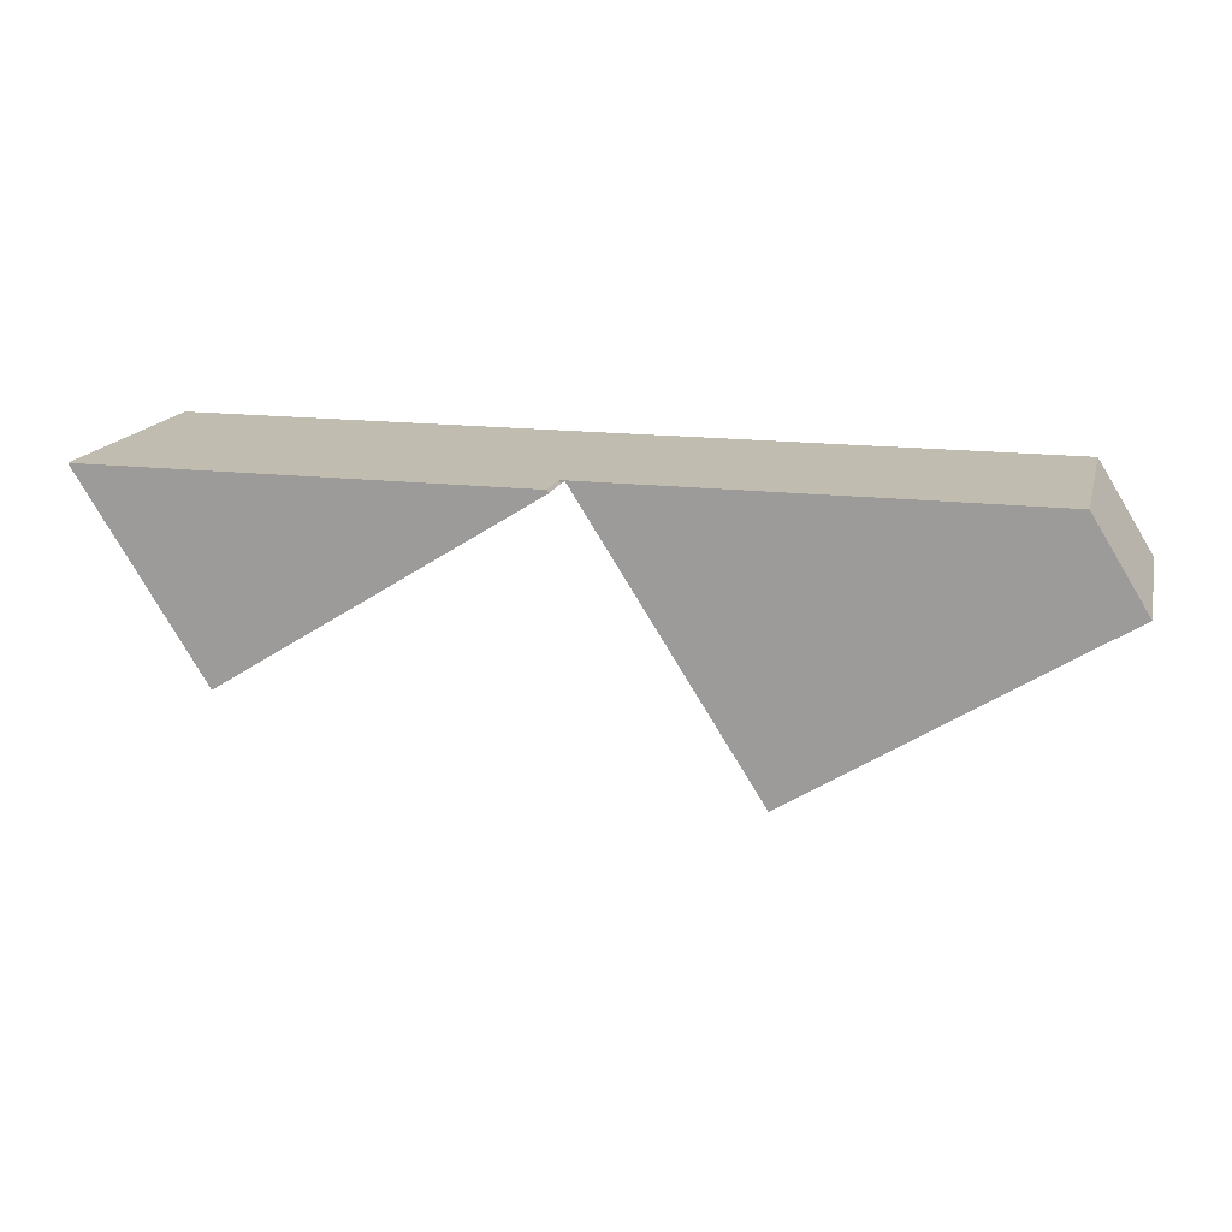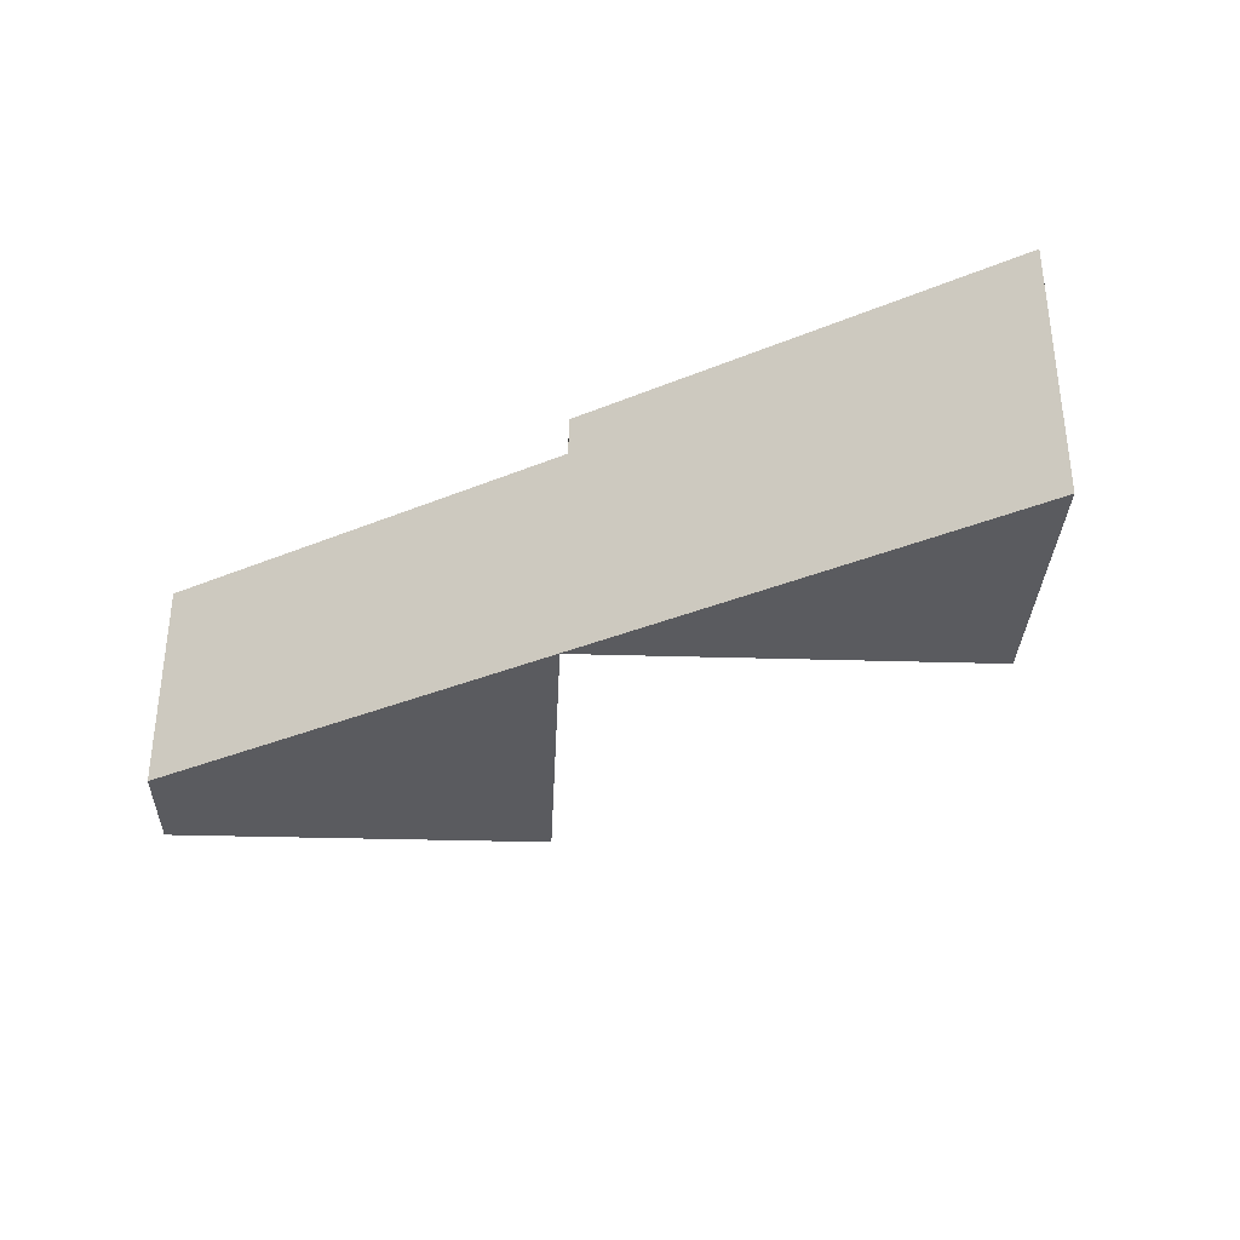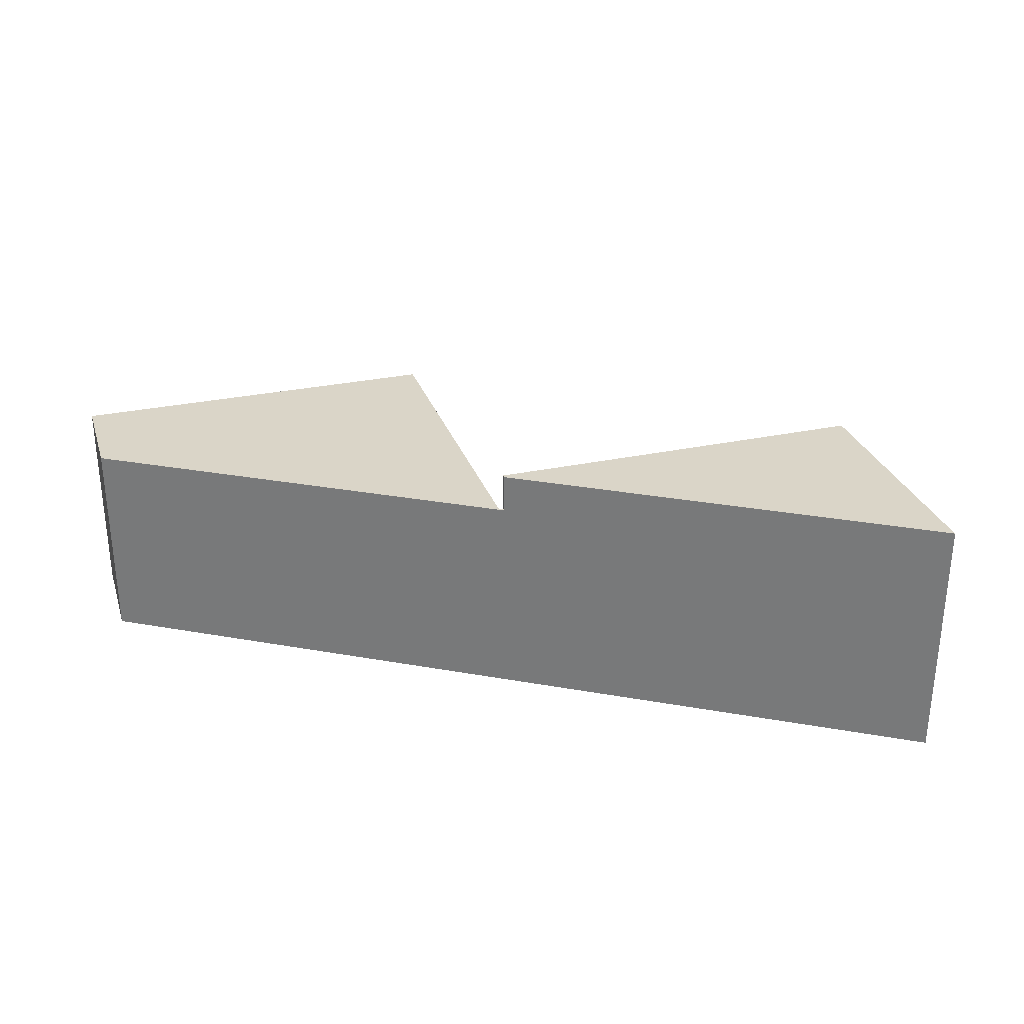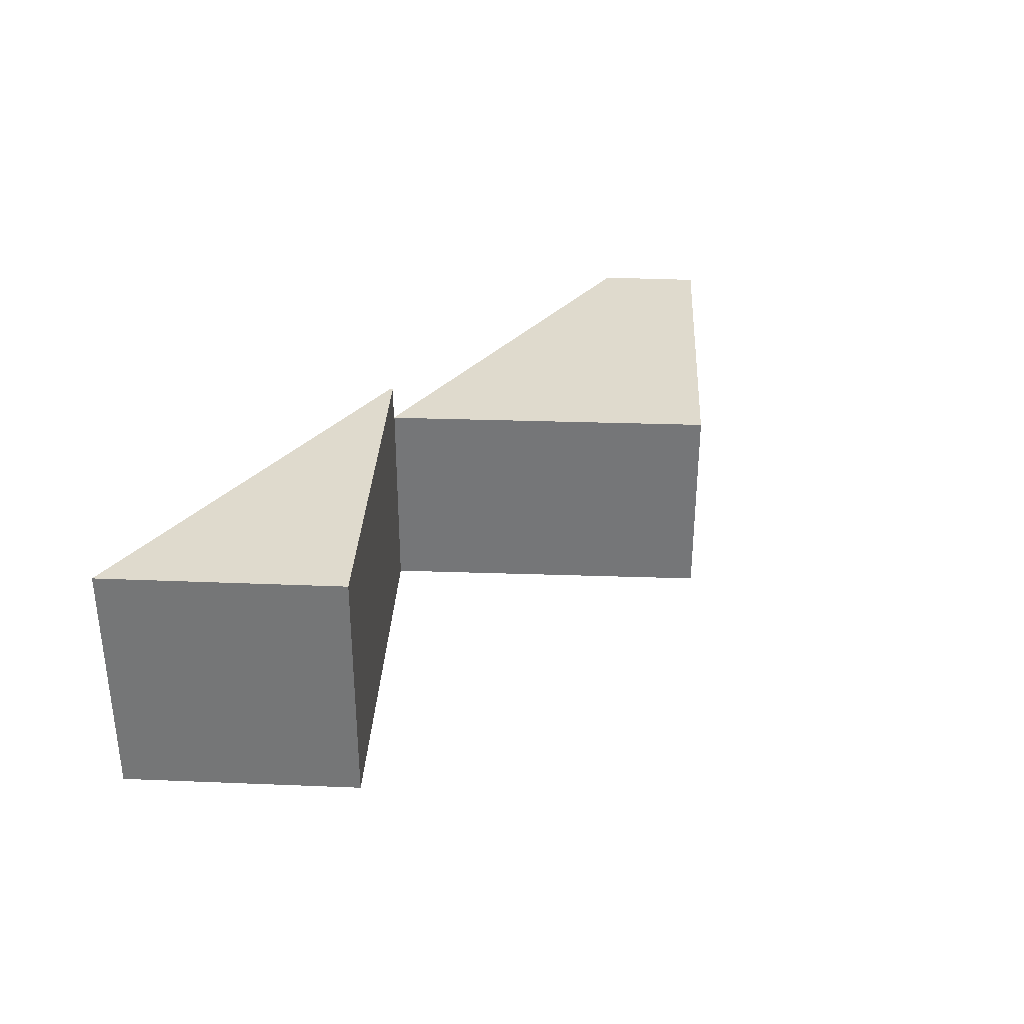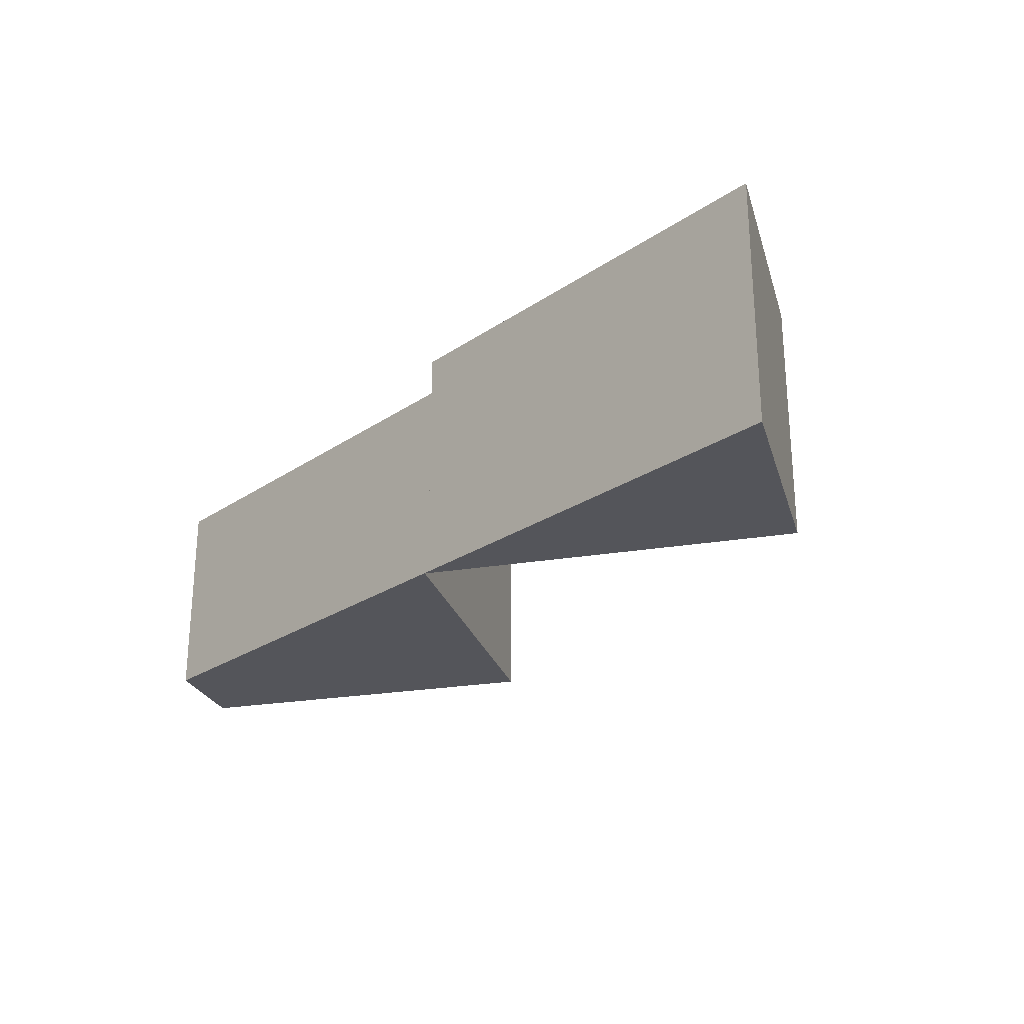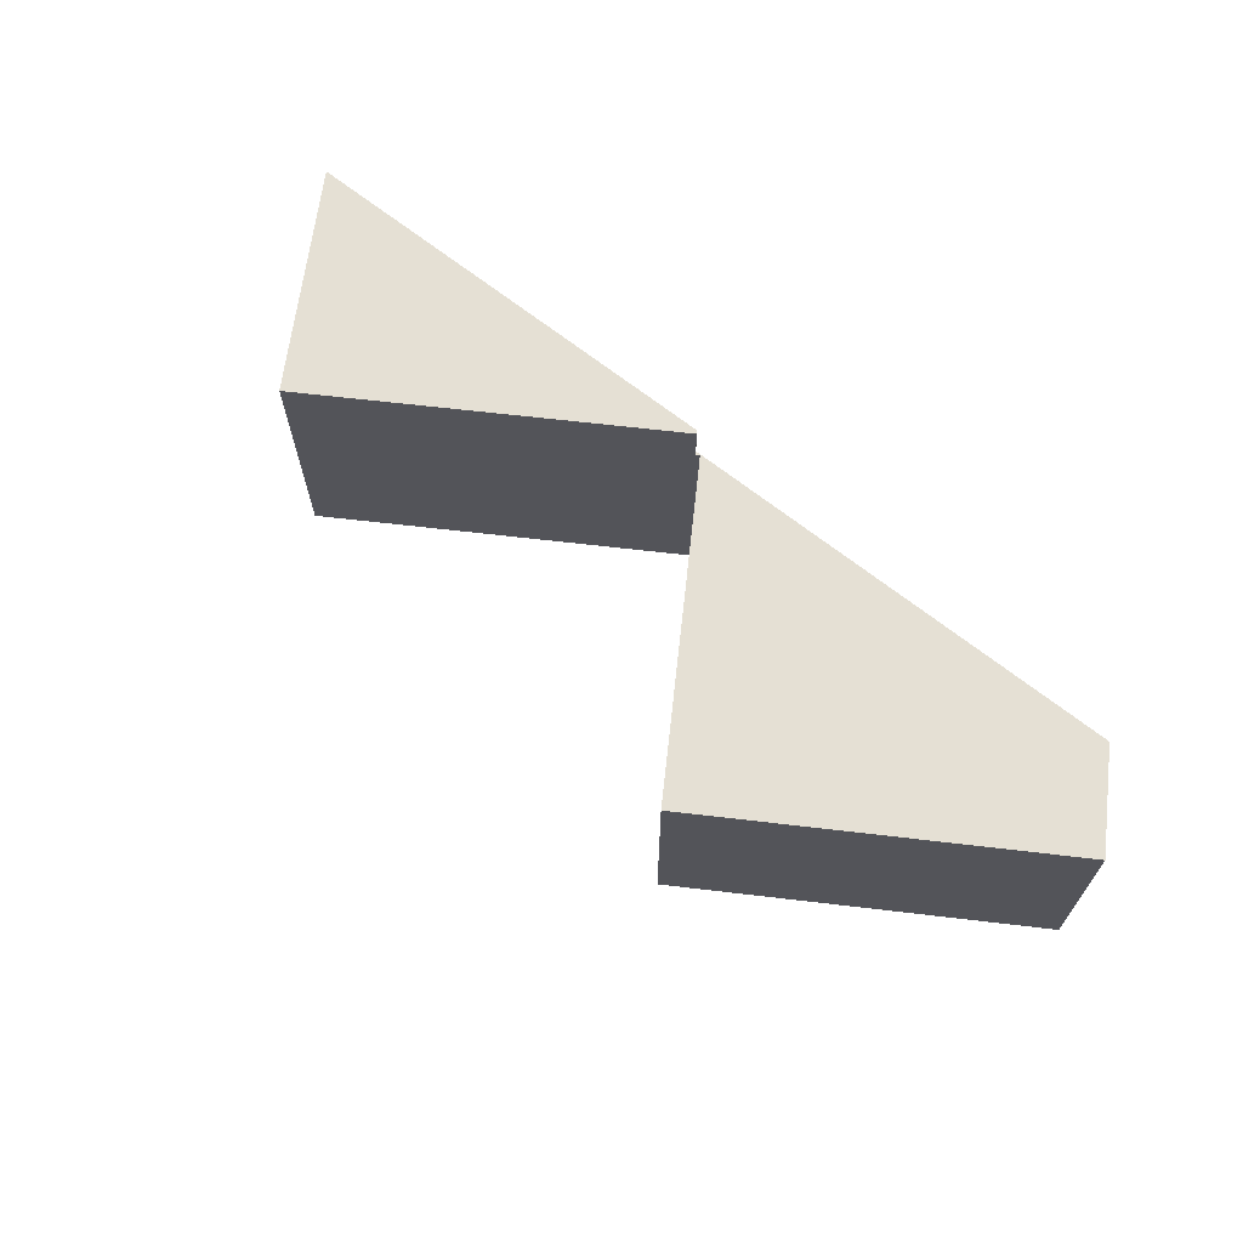
<metadata>
{"format":"obj","ext":"obj","renderer":"f3d","projection":"perspective","resolution":1024,"background":"white","views":[{"elev":16.4,"azim":-166.1,"up":"+Z"},{"elev":-33.2,"azim":29.8,"up":"+Y"},{"elev":29.4,"azim":14.8,"up":"+Y"},{"elev":32.9,"azim":125.2,"up":"+Y"},{"elev":-25.0,"azim":47.5,"up":"+Y"},{"elev":65.8,"azim":-141.1,"up":"+Y"}]}
</metadata>
<code>
v  11.86 5.798 2.132
v  15.67 5.798 -0.36
v  11.82 5.798 2.061
v  22.32 5.798 2.132
v  19.32 5.798 -2.66
v  11.86 -1.305e-16 2.132
v  22.32 -1.305e-16 2.132
v  19.32 1.629e-16 -2.66
v  15.67 2.204e-17 -0.36
v  11.82 -1.262e-16 2.061
v  1.314 4.894 2.132
v  5.323 4.894 -3.346
v  0 4.894 2.997e-16
v  11.52 4.894 2.132
v  7.414 4.894 -4.66
v  11.68 4.894 2.03
v  11.7 4.894 2.132
v  11.73 4.894 2.114
v  11.86 4.894 2.132
v  11.82 4.894 2.061
v  11.7 -1.305e-16 2.132
v  11.52 -1.305e-16 2.132
v  1.314 -1.305e-16 2.132
v  11.73 -1.294e-16 2.114
v  7.414 2.853e-16 -4.66
v  11.68 -1.243e-16 2.03
v  0 0 0
v  5.323 2.049e-16 -3.346
g defaultobject
f 1 2 3
f 2 1 4
f 2 4 5
f 6 4 1
f 4 6 7
f 7 5 4
f 5 7 8
f 8 2 5
f 2 8 3
f 3 8 9
f 3 9 10
f 10 1 3
f 1 10 6
f 10 7 6
f 7 10 9
f 7 9 8
f 11 12 13
f 12 11 14
f 12 14 15
f 15 14 16
f 16 14 17
f 16 17 18
f 18 17 19
f 18 19 20
f 17 6 19
f 6 17 14
f 6 14 11
f 6 11 21
f 21 11 22
f 22 11 23
f 6 20 19
f 20 6 10
f 24 16 18
f 16 24 15
f 15 24 25
f 25 24 26
f 10 18 20
f 18 10 24
f 25 12 15
f 12 25 13
f 13 25 27
f 27 25 28
f 27 11 13
f 11 27 23
f 28 23 27
f 23 28 25
f 23 25 22
f 22 25 26
f 22 26 21
f 21 26 24
f 21 24 6
f 6 24 10

</code>
